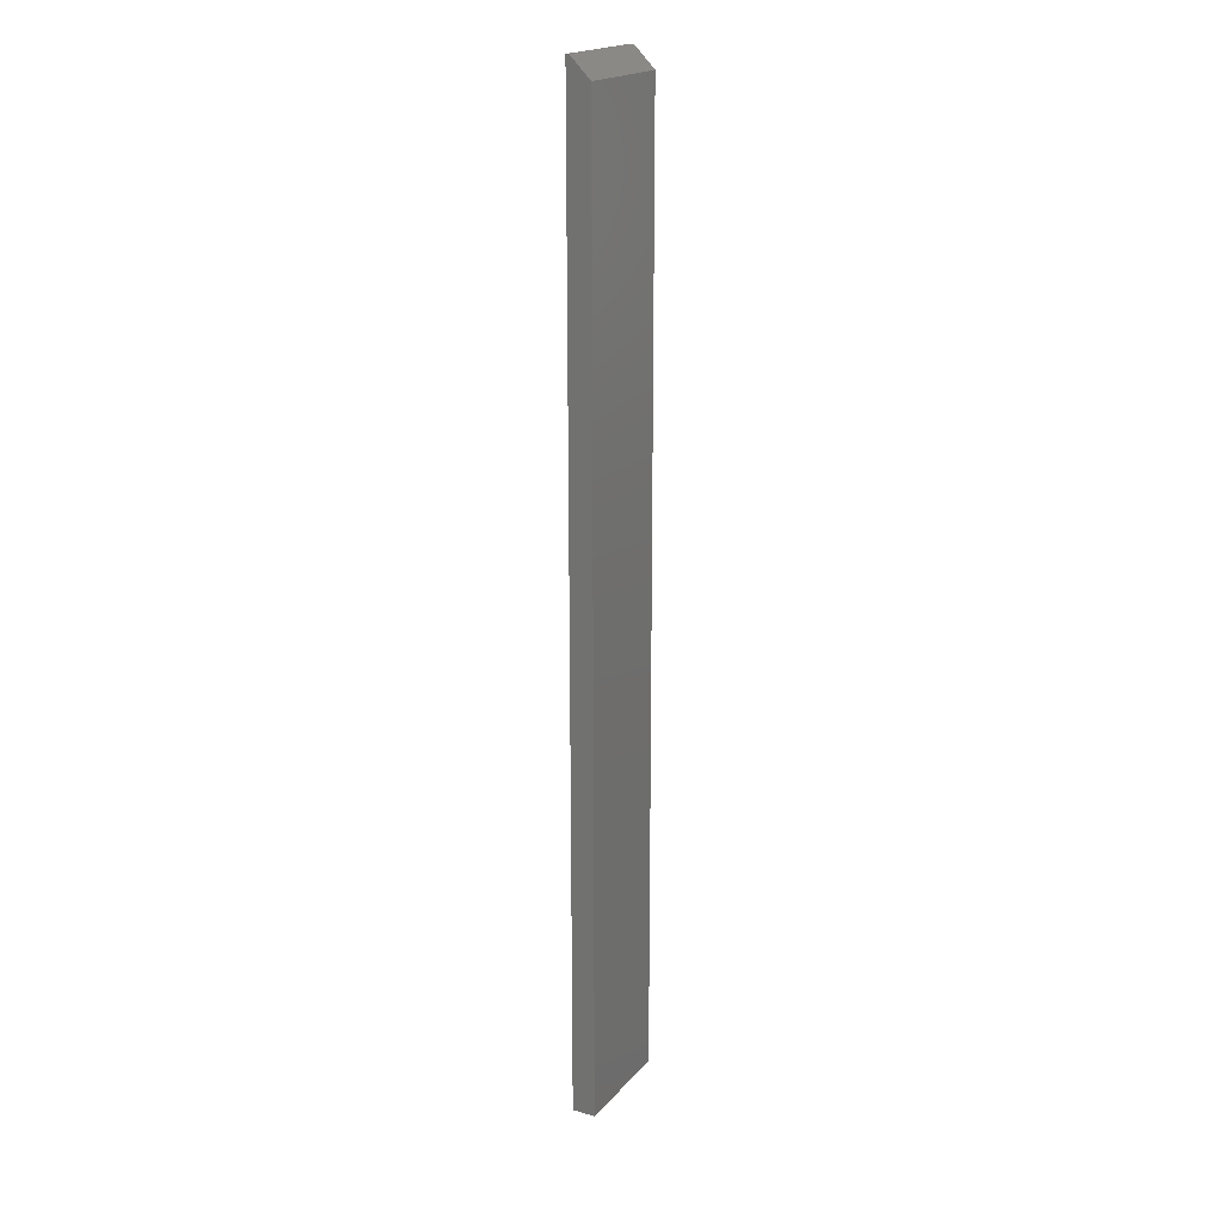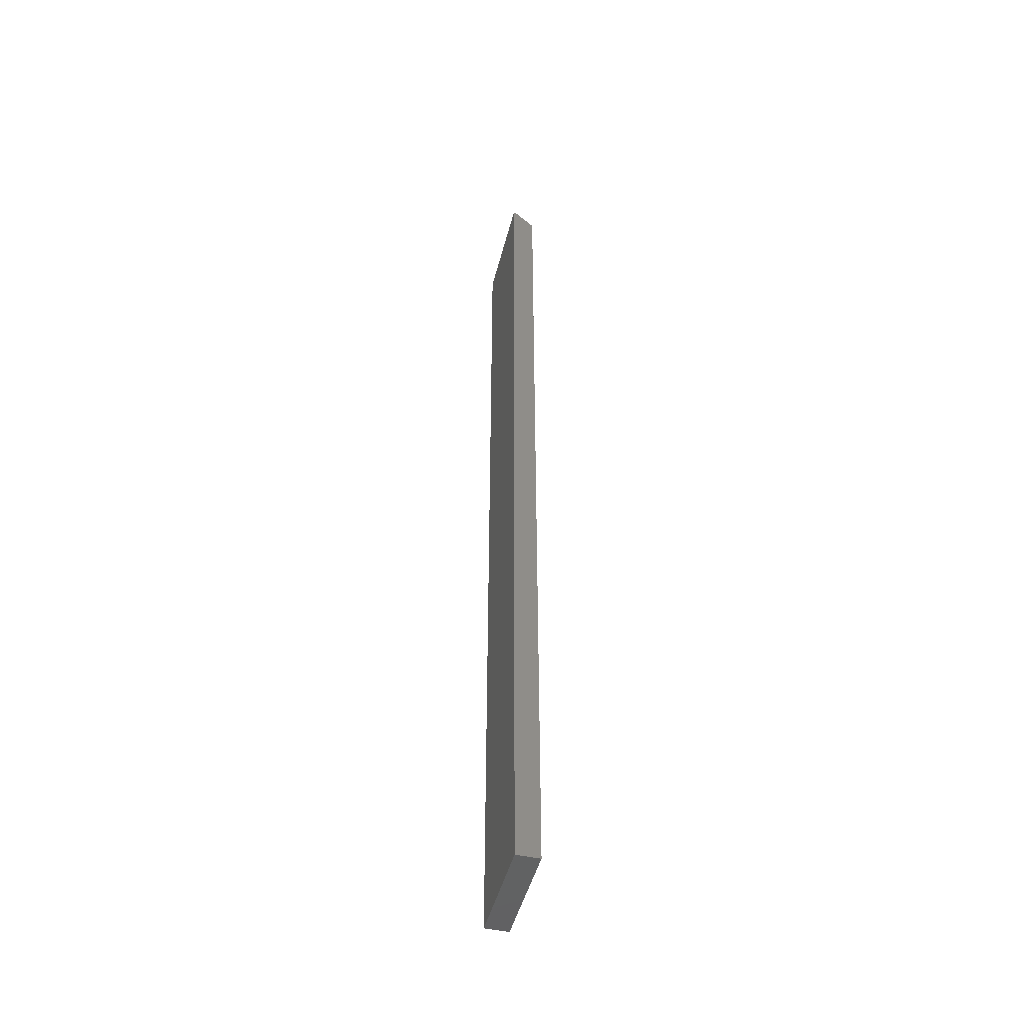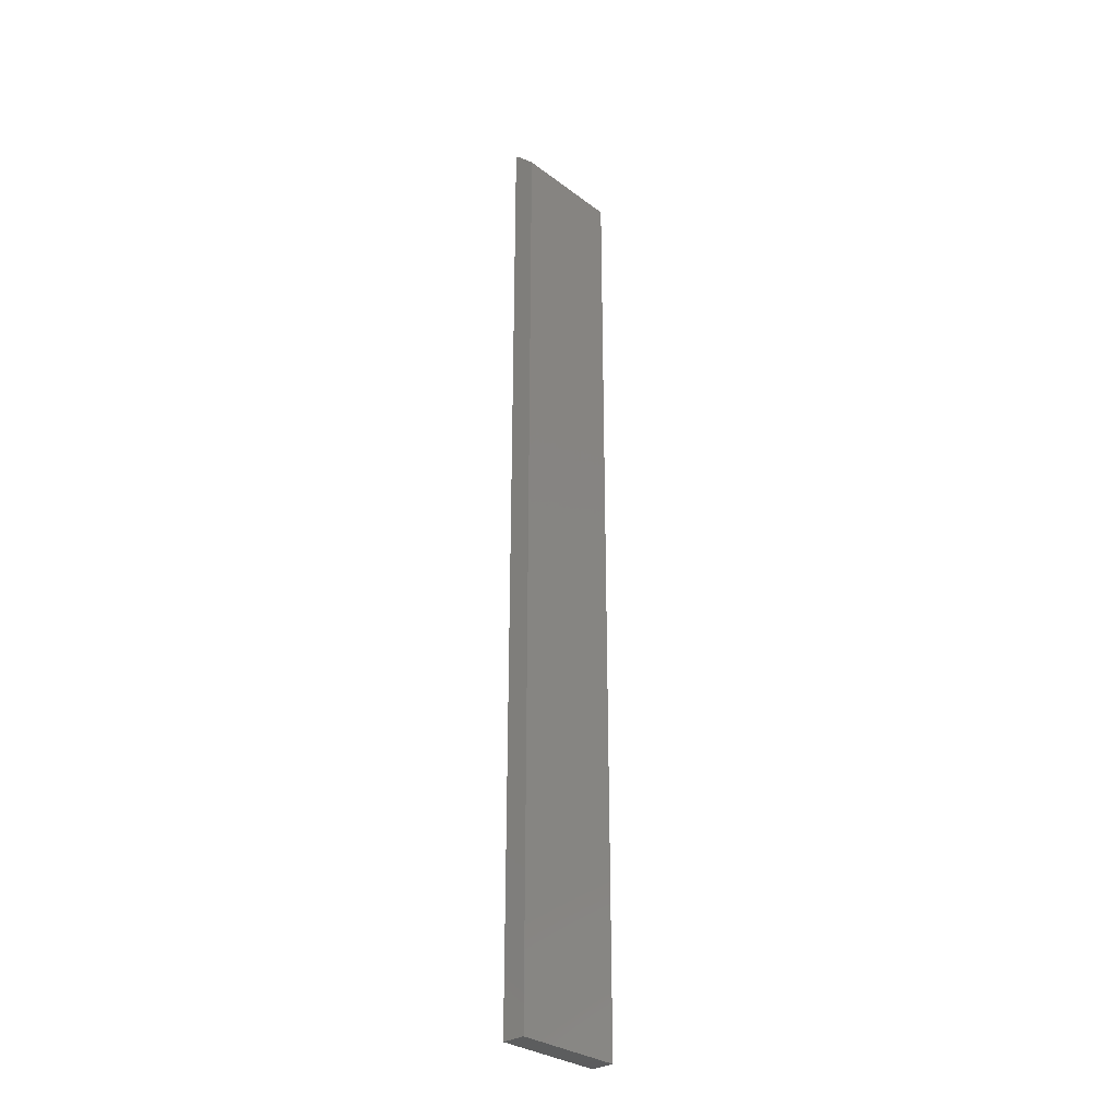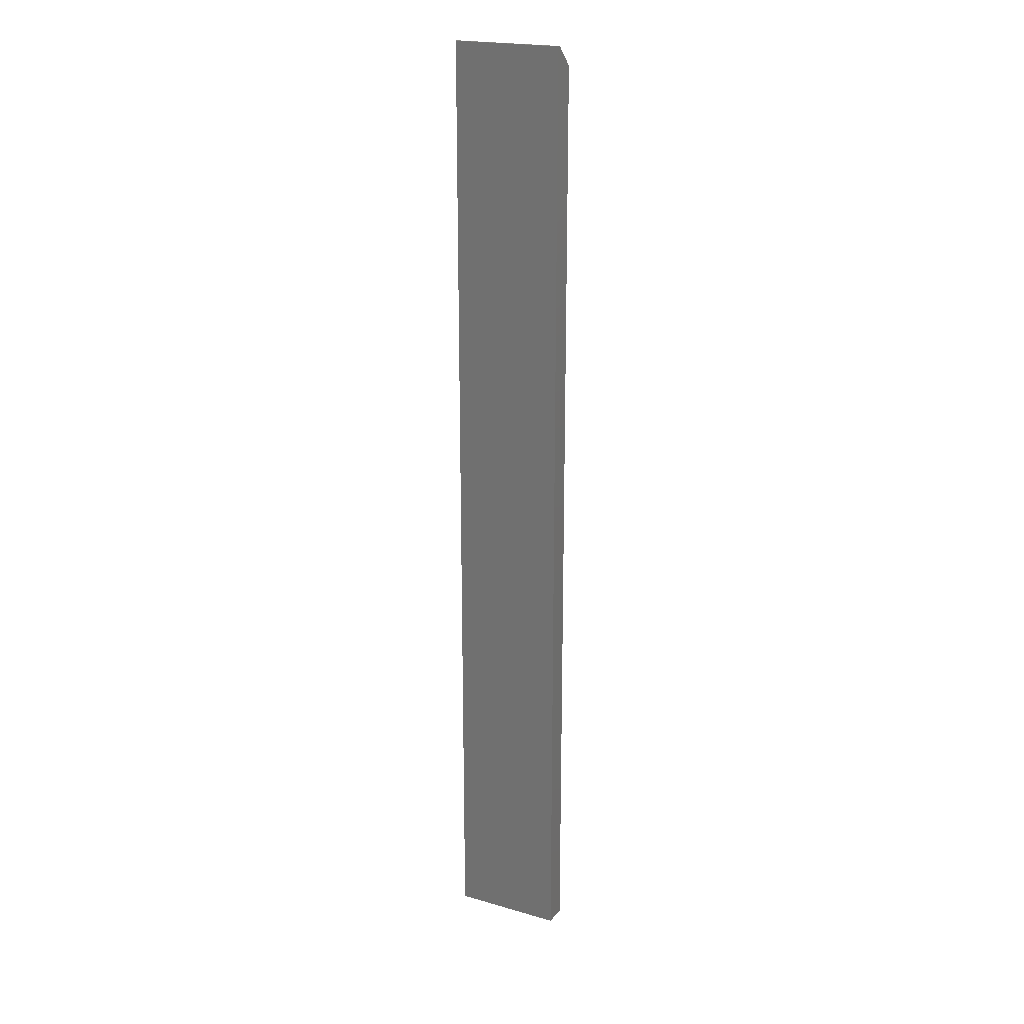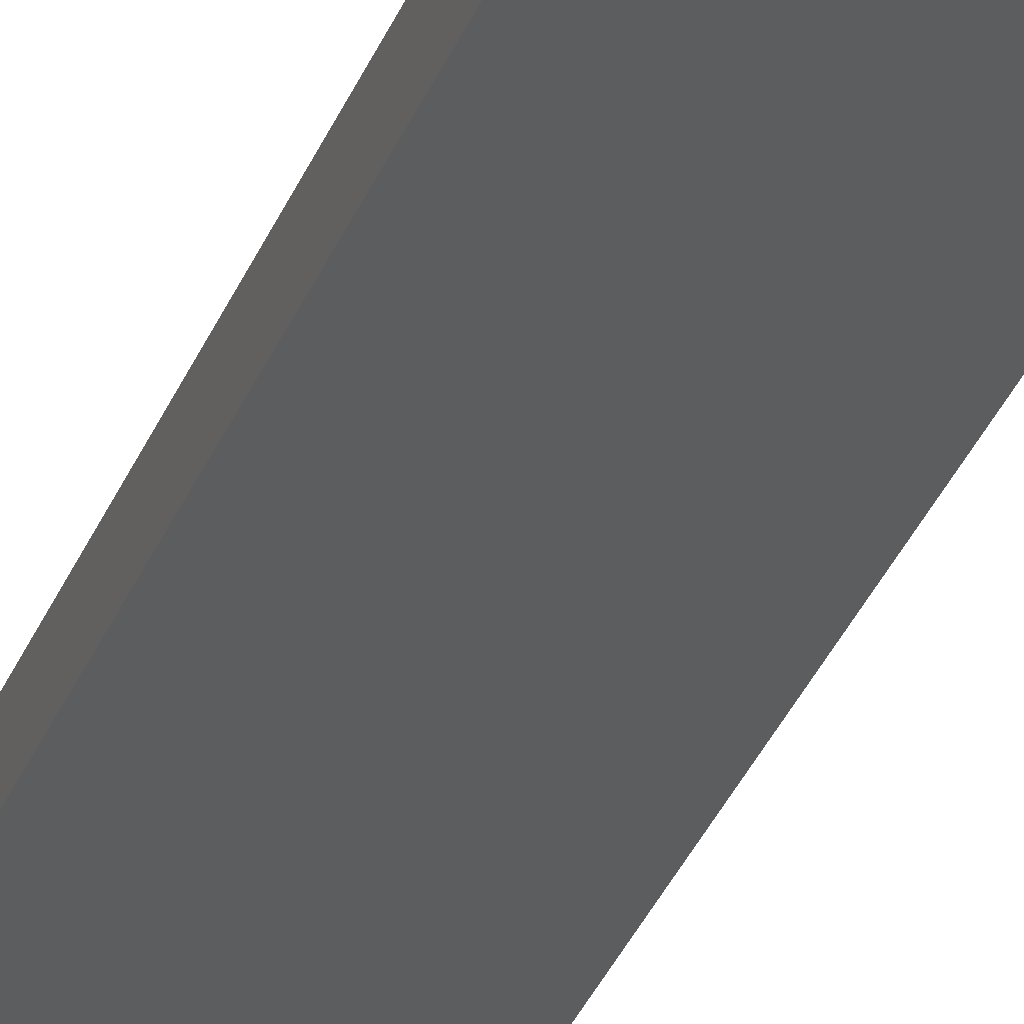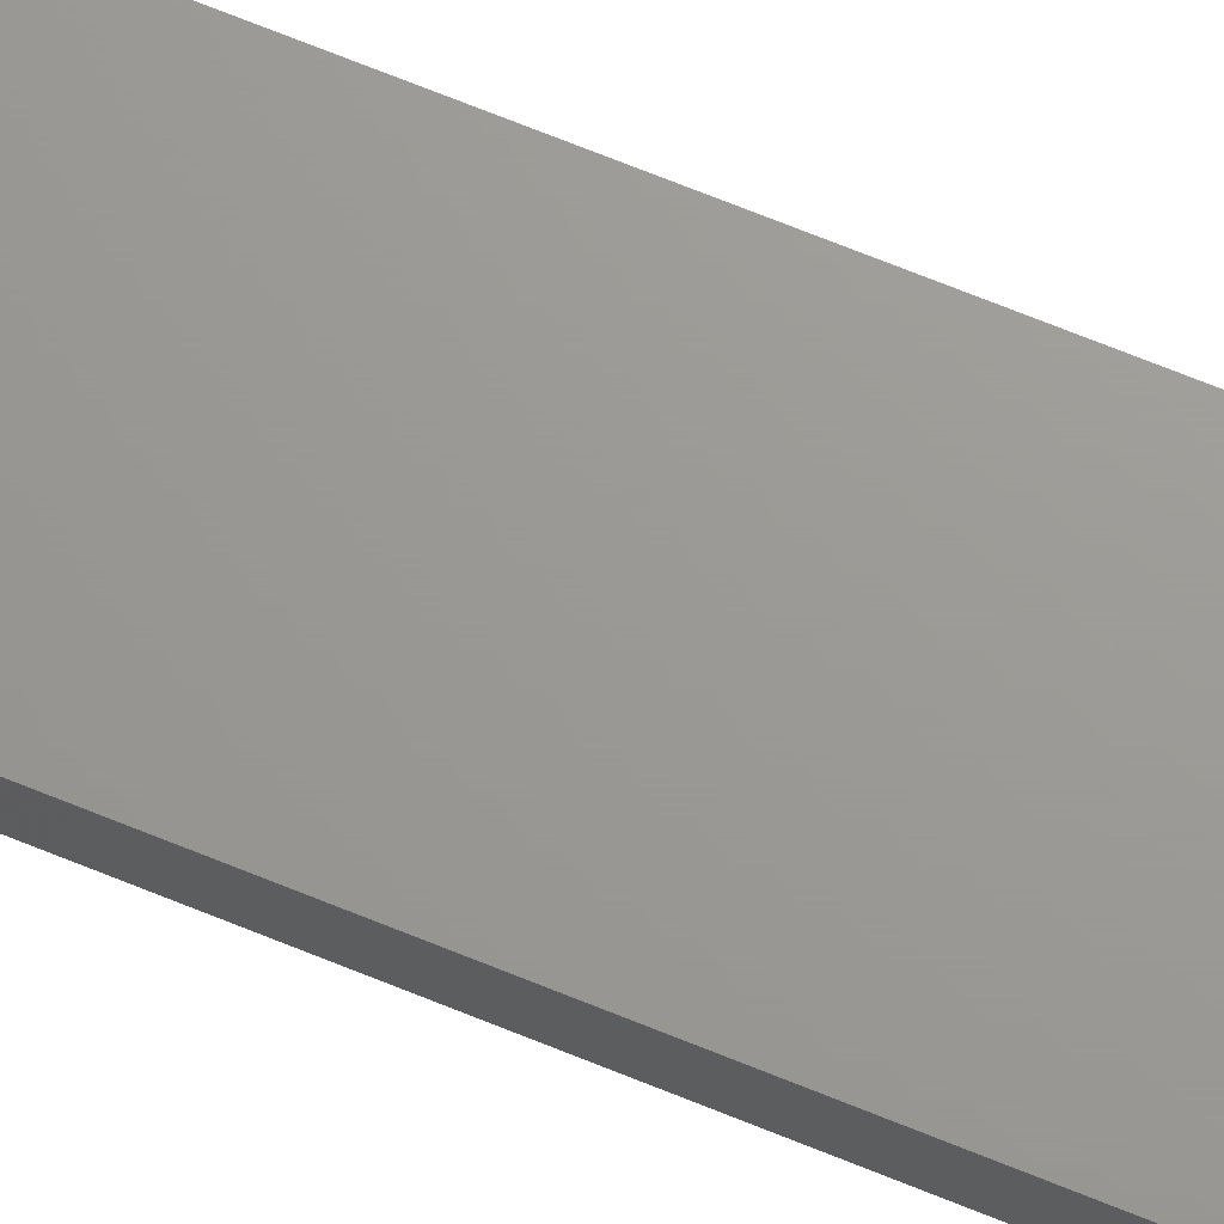
<metadata>
{"format":"stl","ext":"stl","renderer":"f3d","projection":"perspective","resolution":1024,"background":"white","views":[{"elev":19.5,"azim":118.2,"up":"+Y"},{"elev":-47.2,"azim":75.9,"up":"+Y"},{"elev":-30.4,"azim":132.9,"up":"+Y"},{"elev":20.8,"azim":27.4,"up":"+Y"},{"elev":-31.9,"azim":-18.7,"up":"+Z"},{"elev":69.5,"azim":112.2,"up":"+Z"}]}
</metadata>
<code>
# stl→obj: 10 verts, 16 faces
v -0.04688 9.622e-19 0.007812
v -0.04688 1.114e-18 0.01028
v 0.03906 6.329e-18 0.007812
v 0.03906 6.481e-18 0.01028
v -0.04688 -0.75 -0.007812
v -0.04688 -0.75 0.01028
v -0.04688 -0.01562 -0.007812
v 0.03906 -0.75 -0.007812
v 0.03906 -0.01562 -0.007812
v 0.03906 -0.75 0.01028
f 1 2 3
f 3 2 4
f 5 6 7
f 7 6 2
f 7 2 1
f 8 9 10
f 10 9 3
f 10 3 4
f 7 9 5
f 5 9 8
f 7 1 9
f 9 1 3
f 5 8 6
f 6 8 10
f 4 2 10
f 10 2 6

</code>
